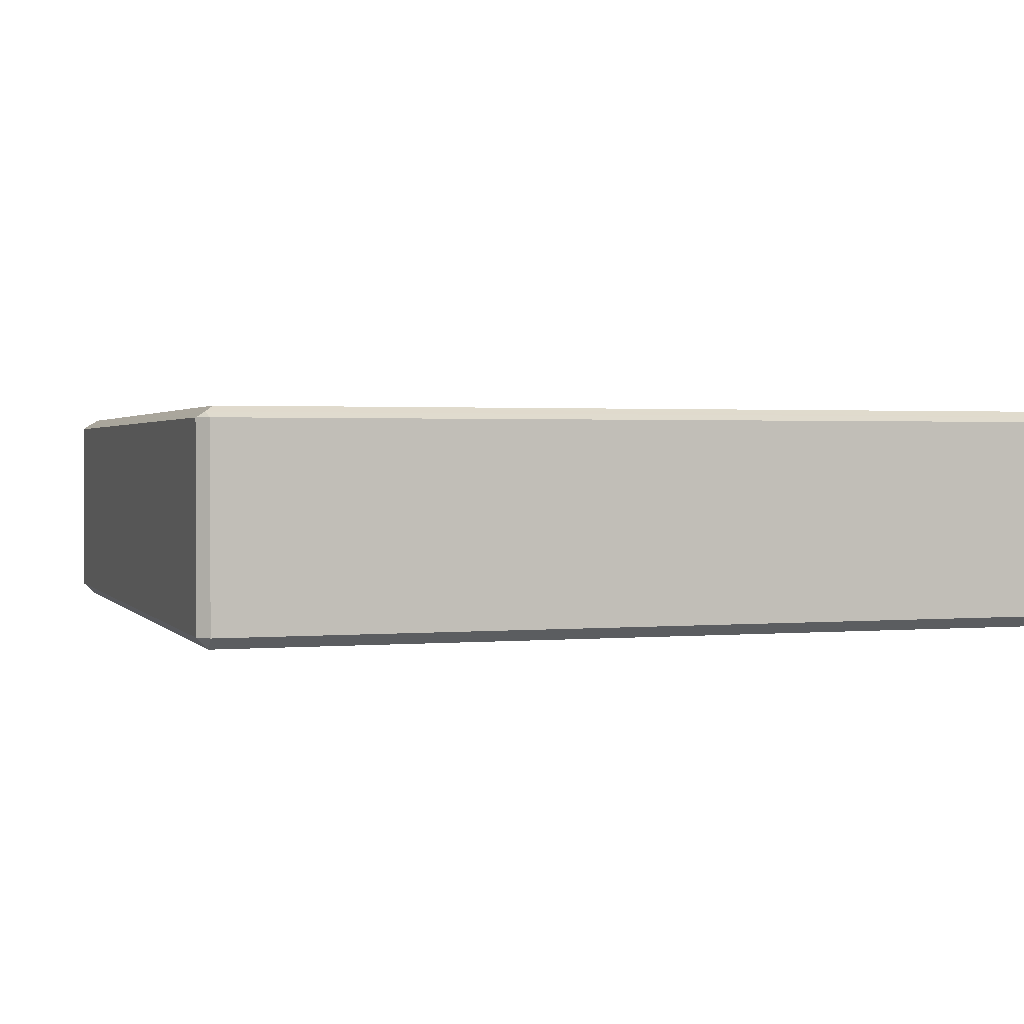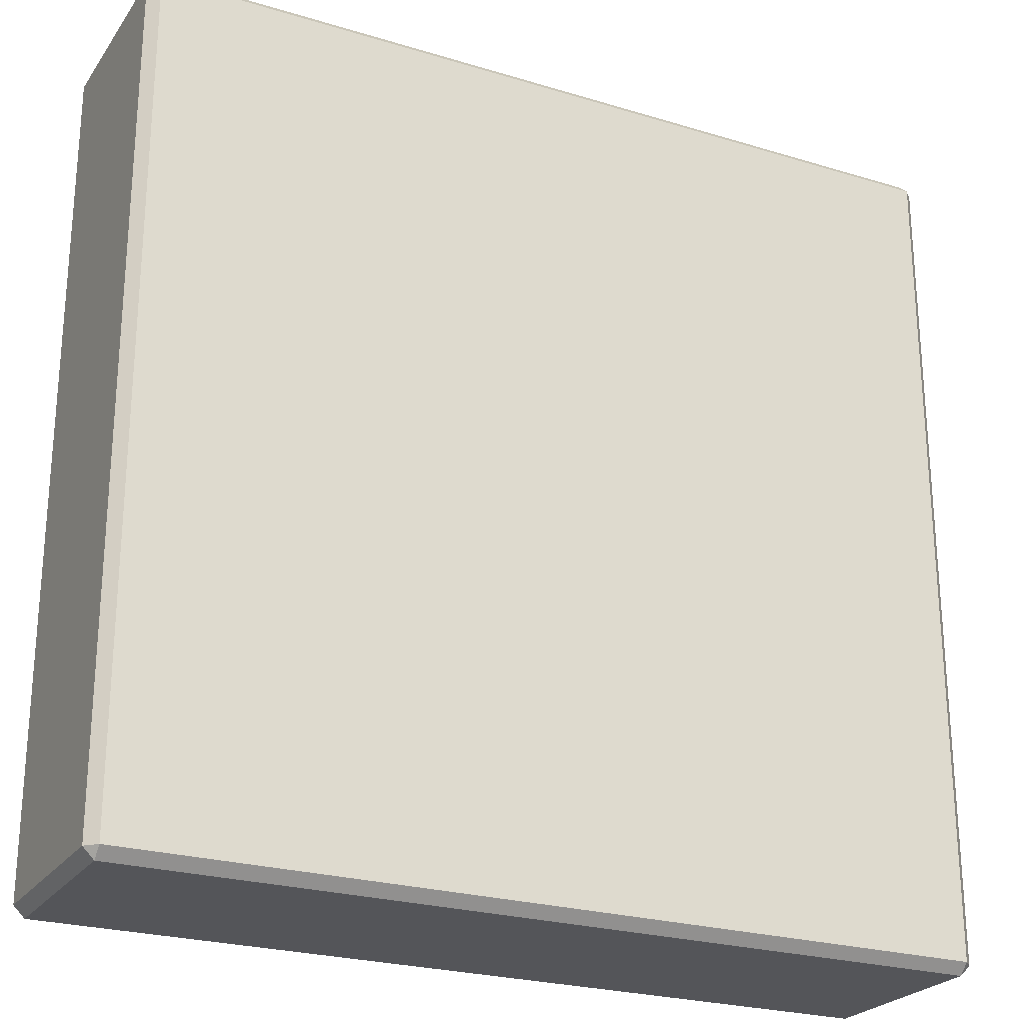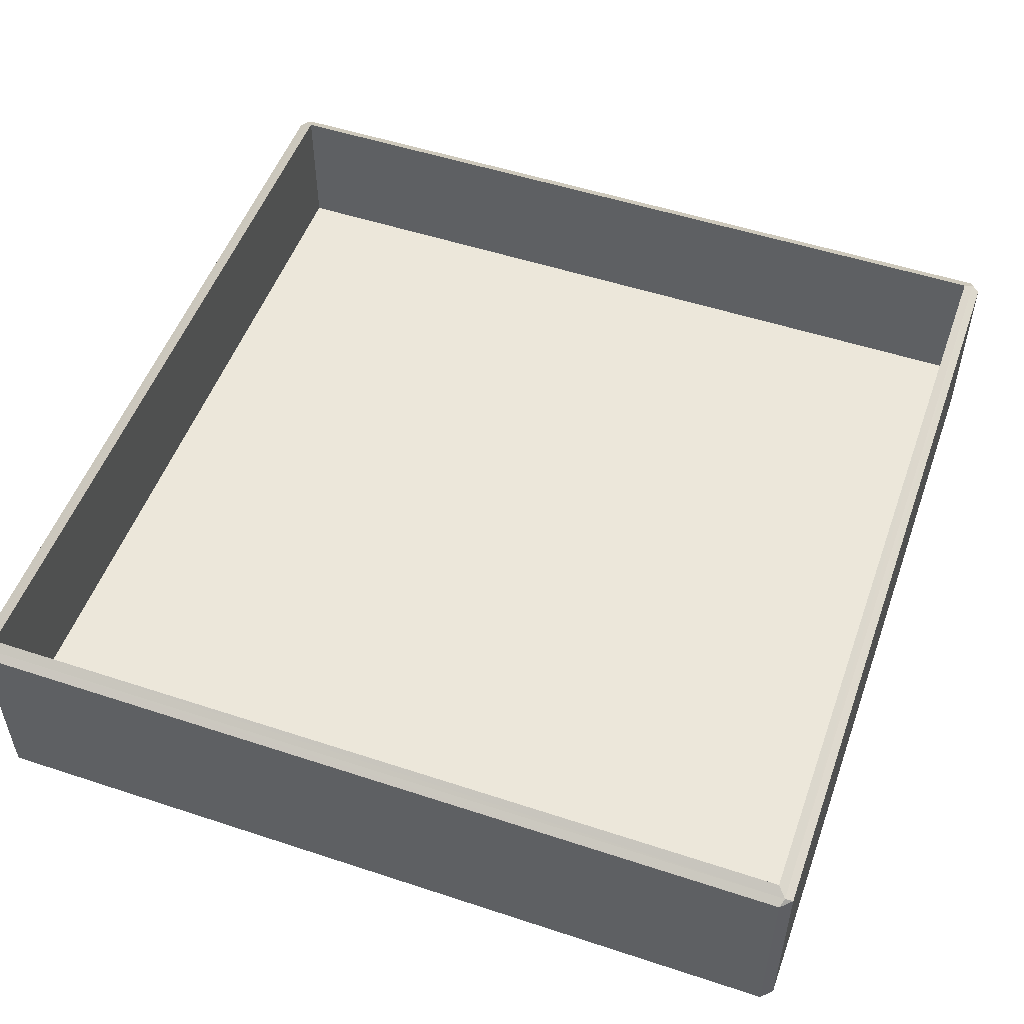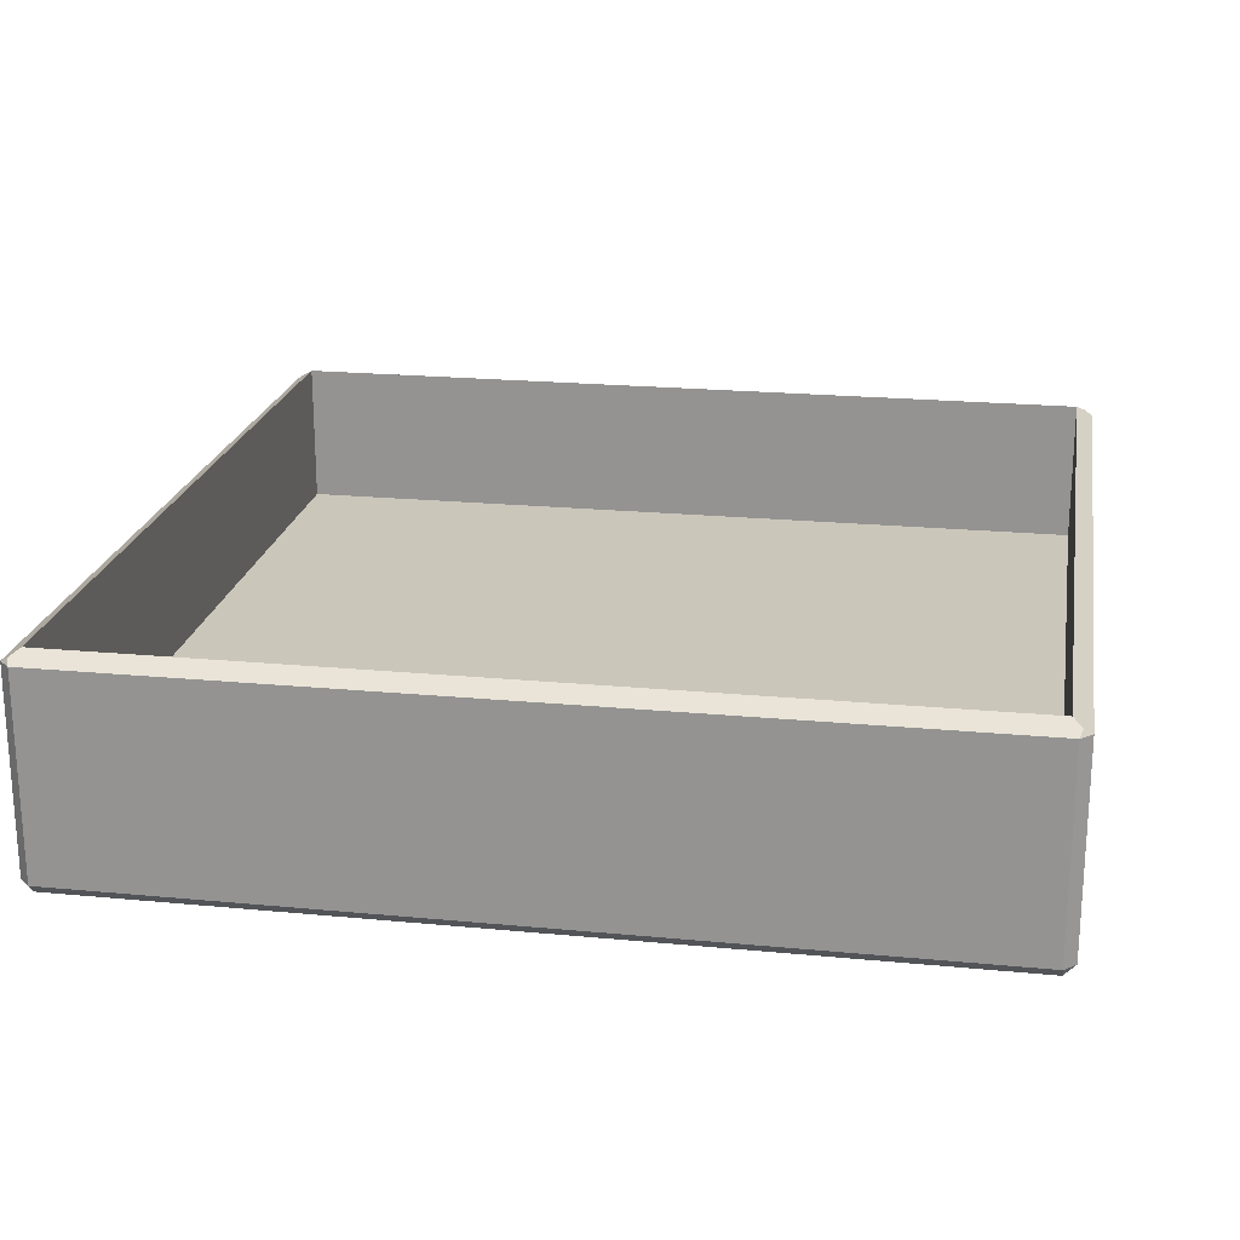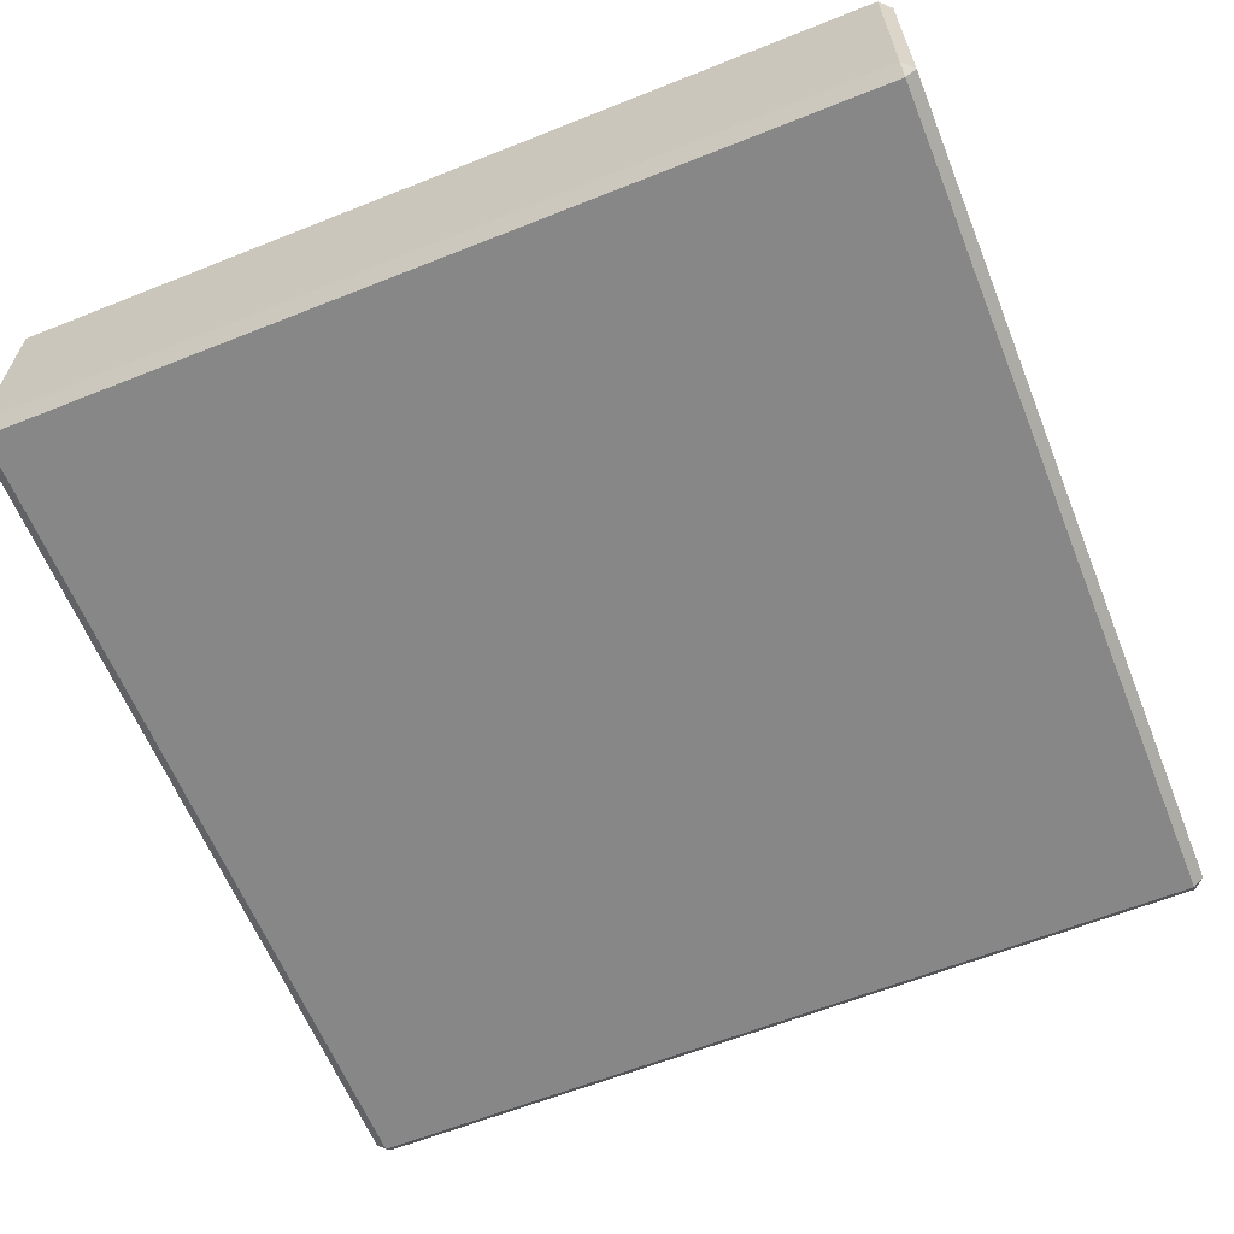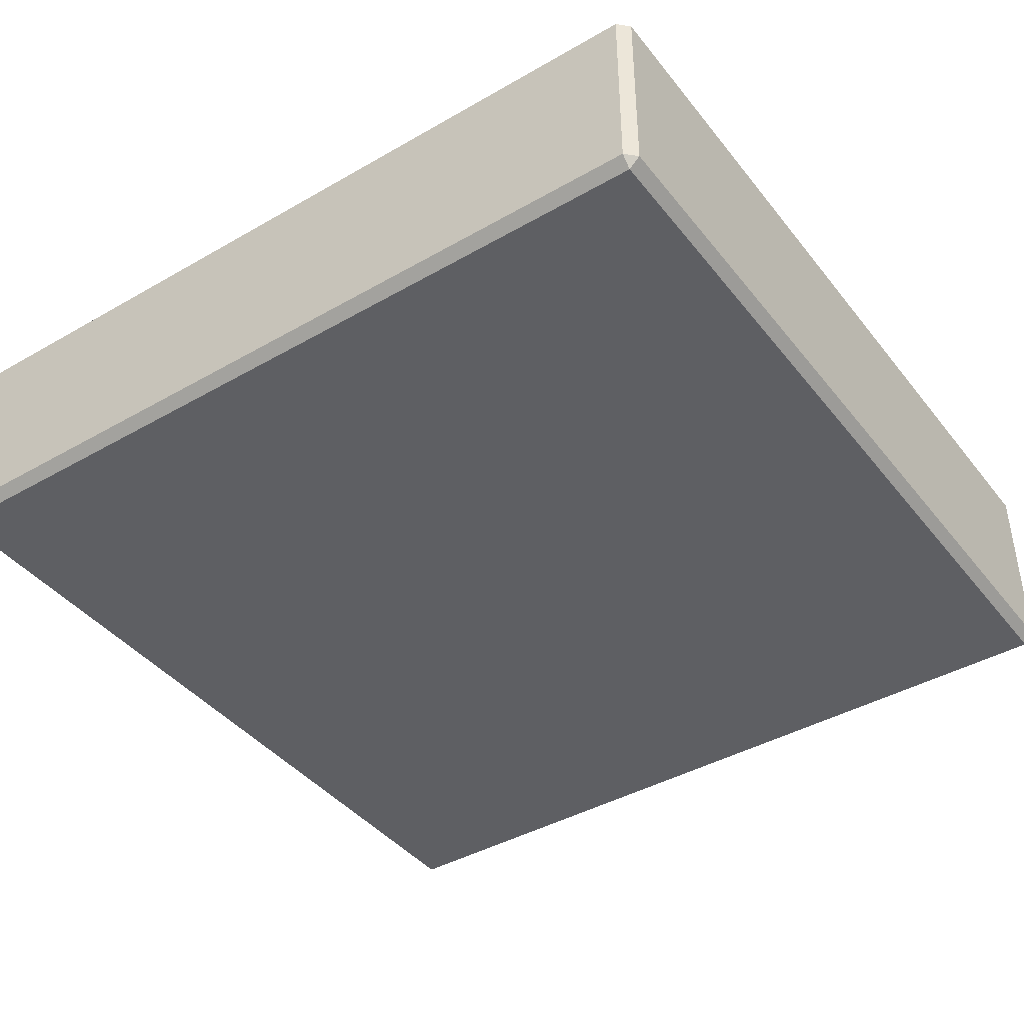
<metadata>
{"format":"obj","ext":"obj","renderer":"f3d","projection":"perspective","resolution":1024,"background":"white","views":[{"elev":1.5,"azim":-108.1,"up":"+Y"},{"elev":-24.6,"azim":-26.5,"up":"+Z"},{"elev":52.1,"azim":19.6,"up":"+Y"},{"elev":21.2,"azim":-170.3,"up":"+Y"},{"elev":-62.4,"azim":-158.0,"up":"+Y"},{"elev":-41.5,"azim":-145.2,"up":"+Y"}]}
</metadata>
<code>
o Cube
v 0.01509 -0.001153 0.007017
v 0.000951 0.001079 -0.0073
v 0.000768 0.001079 -0.007117
v 0.001051 -0.001153 0.007017
v 0.01537 0.001079 -0.007117
v 0.01519 0.001079 -0.0073
v 0.01537 -0.00222 -0.007117
v 0.01519 -0.002403 -0.007117
v 0.01519 -0.00222 -0.0073
v 0.000768 -0.00222 -0.007117
v 0.000951 -0.00222 -0.0073
v 0.000951 -0.002403 -0.007117
v 0.000768 0.001079 0.007118
v 0.000951 0.001079 0.0073
v 0.01509 -0.001153 -0.007017
v 0.01537 0.001079 0.007118
v 0.001051 -0.001153 -0.007017
v 0.01519 0.001079 0.0073
v 0.01519 -0.002403 0.007118
v 0.01537 -0.00222 0.007118
v 0.01519 -0.00222 0.0073
v 0.000951 -0.002403 0.007118
v 0.000951 -0.00222 0.0073
v 0.000768 -0.00222 0.007118
v 0.001051 0.001261 -0.007017
v 0.000903 0.001167 -0.007165
v 0.01509 0.001261 -0.007017
v 0.01523 0.001164 -0.007168
v 0.001051 0.001261 0.007017
v 0.0009 0.001164 0.007164
v 0.01509 0.001261 0.007017
v 0.01524 0.00116 0.007168
f 3 24 13
f 2 9 11
f 8 22 12
f 14 21 18
f 16 7 5
f 26 6 2
f 28 16 5
f 7 8 9
f 10 11 12
f 18 30 14
f 4 15 17
f 19 20 21
f 22 23 24
f 25 15 27
f 11 3 2
f 26 2 3
f 7 6 5
f 13 14 30
f 12 9 8
f 20 8 7
f 22 10 12
f 16 32 18
f 13 23 14
f 18 20 16
f 23 19 21
f 28 5 6
f 25 28 26
f 25 30 29
f 27 32 28
f 29 32 31
f 13 26 3
f 31 4 29
f 27 1 31
f 29 17 25
f 3 10 24
f 2 6 9
f 8 19 22
f 14 23 21
f 16 20 7
f 26 28 6
f 28 32 16
f 18 32 30
f 4 1 15
f 25 17 15
f 11 10 3
f 7 9 6
f 12 11 9
f 20 19 8
f 22 24 10
f 13 24 23
f 18 21 20
f 23 22 19
f 25 27 28
f 25 26 30
f 27 31 32
f 29 30 32
f 13 30 26
f 31 1 4
f 27 15 1
f 29 4 17

</code>
